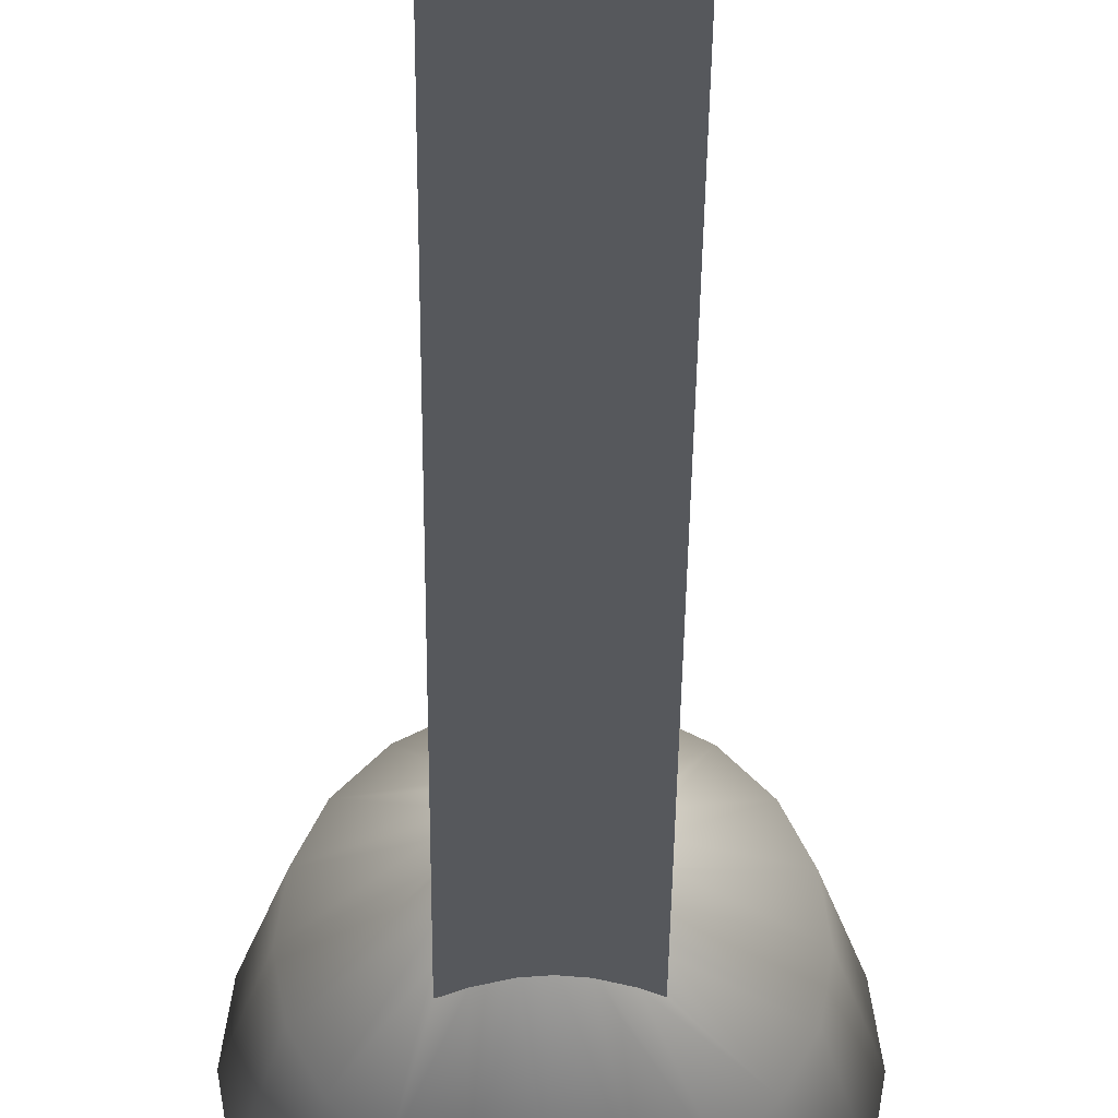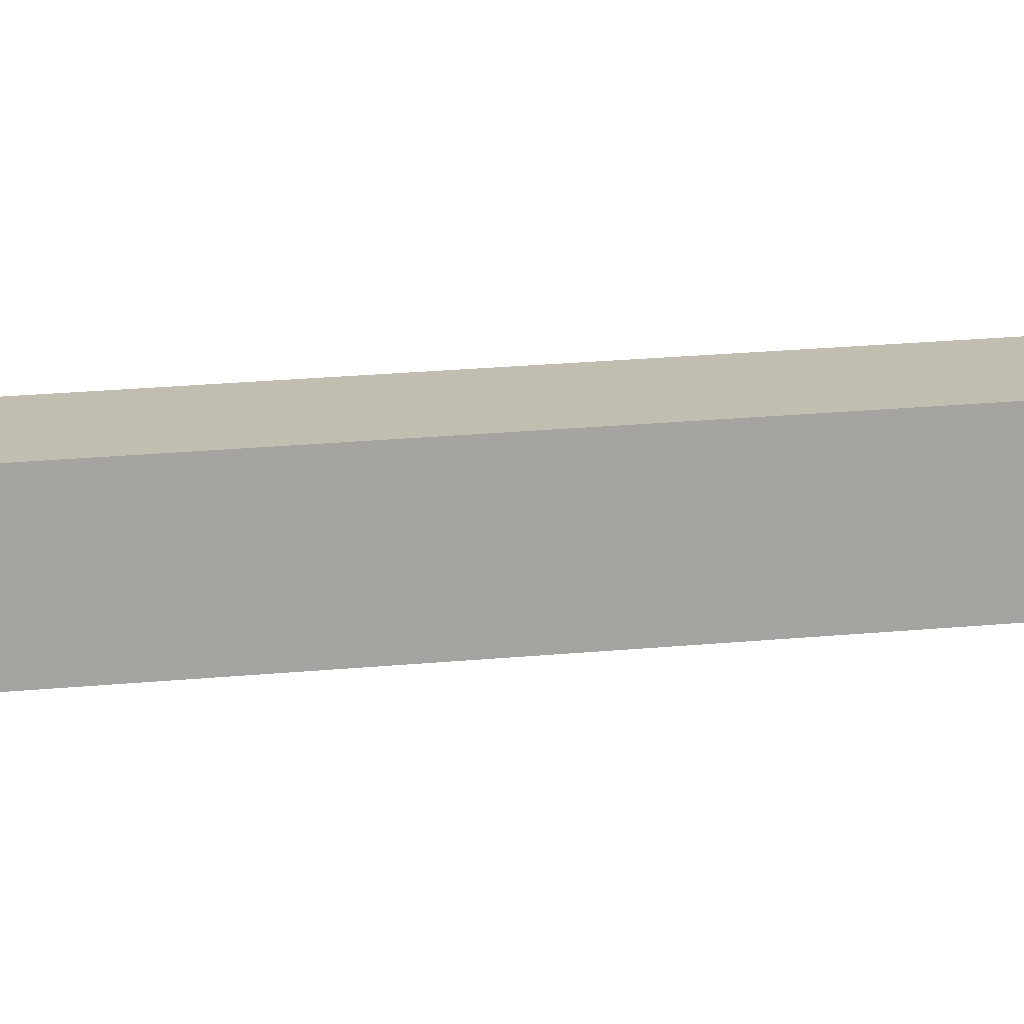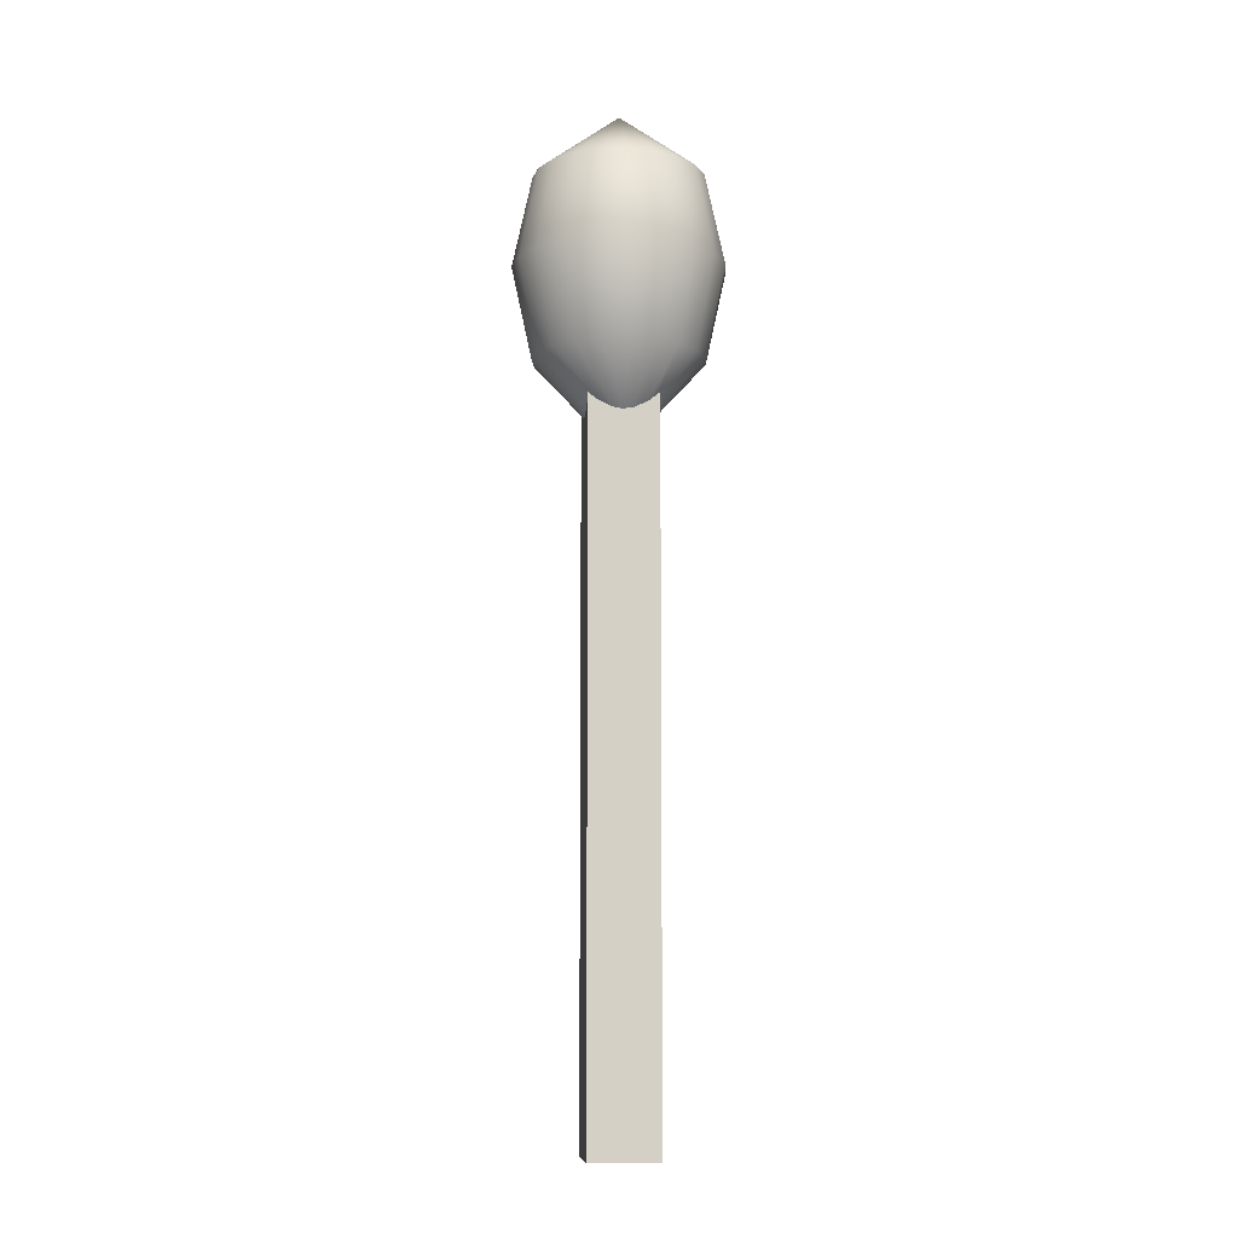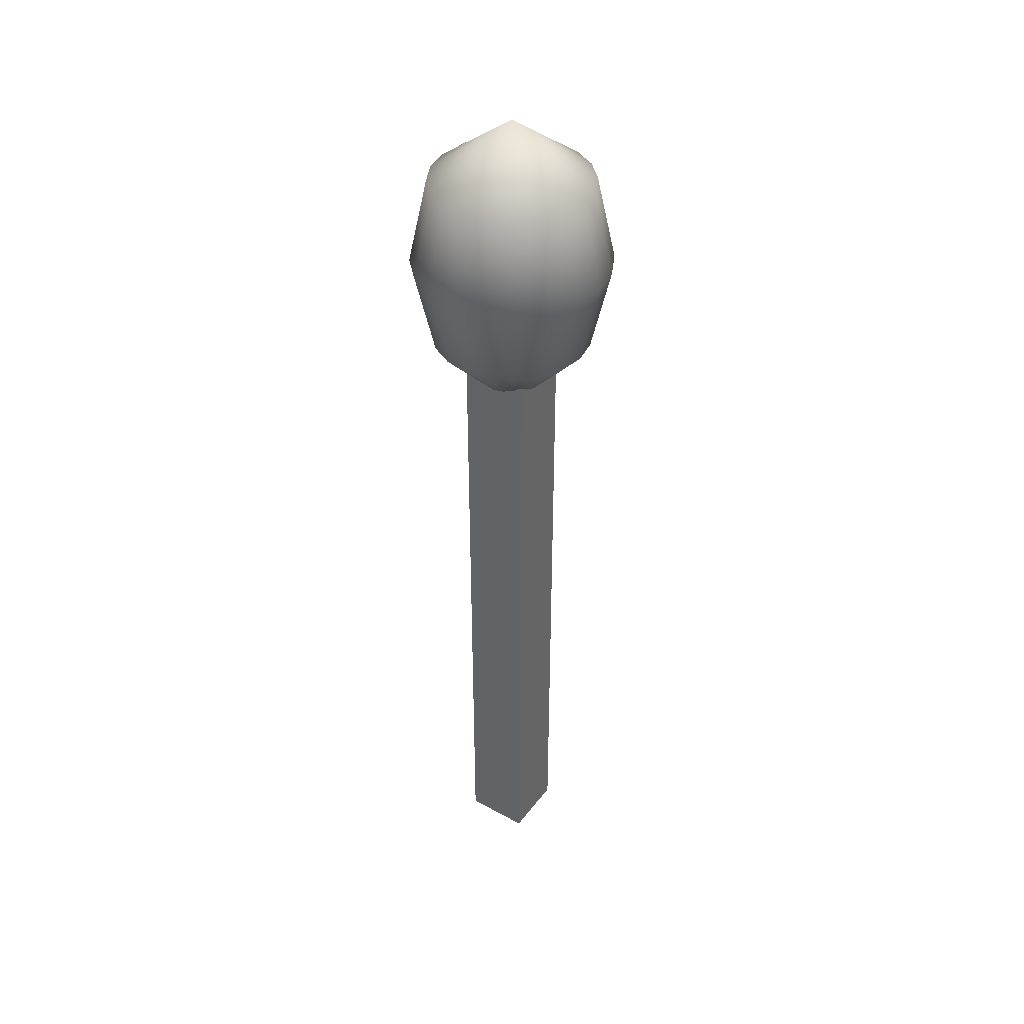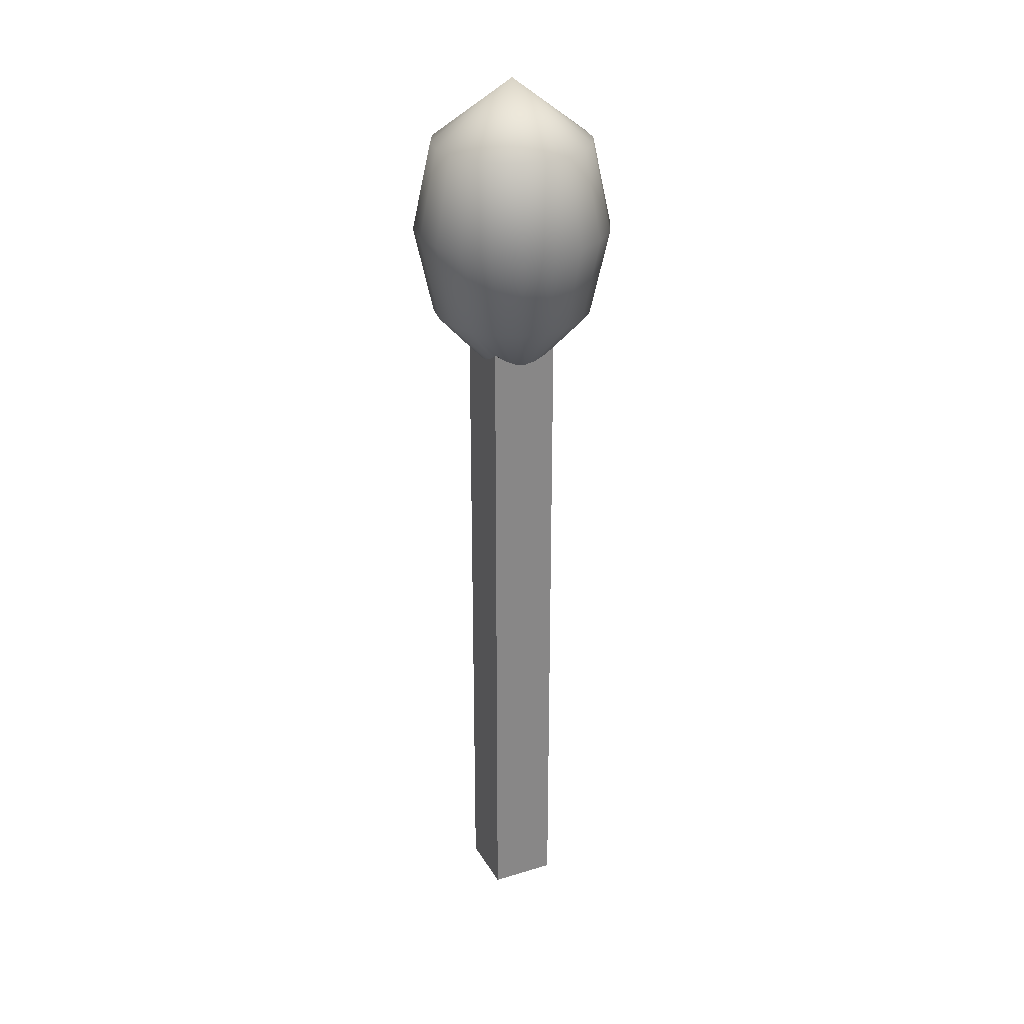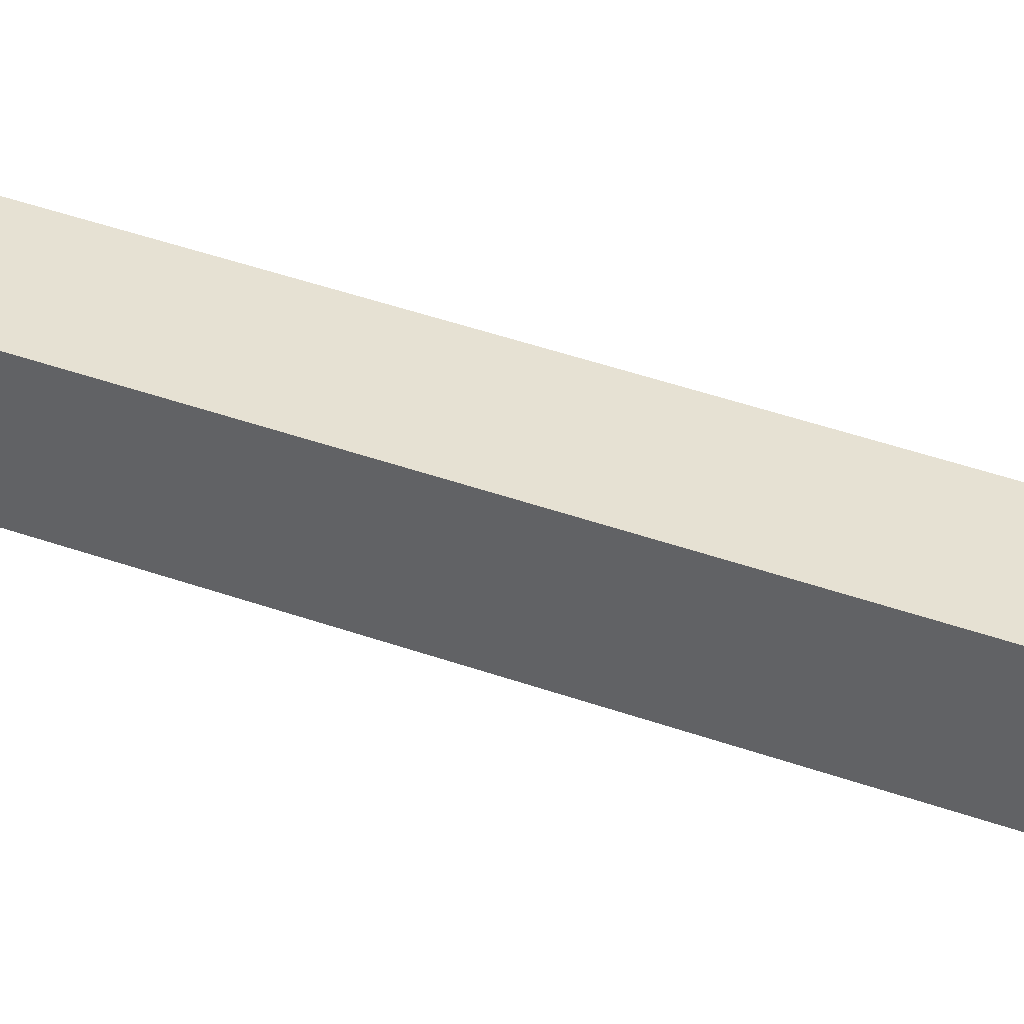
<metadata>
{"format":"obj","ext":"obj","renderer":"f3d","projection":"perspective","resolution":1024,"background":"white","views":[{"elev":-27.9,"azim":-0.4,"up":"+Z"},{"elev":16.9,"azim":77.7,"up":"+Z"},{"elev":-8.7,"azim":173.7,"up":"+Y"},{"elev":41.0,"azim":-56.3,"up":"+Y"},{"elev":28.0,"azim":-24.6,"up":"+Y"},{"elev":38.9,"azim":114.7,"up":"+Z"}]}
</metadata>
<code>
g default
v -0.03415 -0.004293 0.03415
v 0.03415 -0.004293 -0.03415
v 0.03415 -0.004293 0.03415
v -0.03415 -0.004293 -0.03415
v -0.03415 0.7004 -0.03415
v -0.03415 0.7004 0.03415
v 0.03415 0.6991 -0.03415
v 0.03401 0.699 -0.03415
v -0.03196 0.6992 -0.03415
v -0.0481 0.738 -0.06799
v -0.02351 0.6926 -0.03415
v -0.03415 0.6891 -0.01521
v -0.06663 0.738 -0.04945
v -0.03415 0.6944 -0.02585
v -0.03354 0.7004 -0.03415
v -0.03385 0.7004 -0.03385
v -0.03415 0.7004 -0.03354
v -0.01872 0.6902 -0.03415
v -0.02474 0.738 -0.07989
v -0.009877 0.6858 -0.03415
v -0.03415 0.6857 -0.001987
v -0.07853 0.738 -0.02609
v -0.03415 0.6874 -0.01167
v -0.05972 0.8289 -0.08399
v -0.08264 0.8289 -0.06107
v -0.008084 0.6855 -0.03415
v 0.001155 0.738 -0.08399
v 0.001155 0.6839 -0.03415
v -0.03085 0.8289 -0.0987
v -0.03415 0.6869 0.008792
v -0.08264 0.738 -0.000196
v -0.03415 0.6854 -0.000196
v -0.09735 0.8289 -0.0322
v 0.002212 0.6841 -0.03415
v 0.02705 0.738 -0.07989
v 0.01219 0.6858 -0.03415
v 0.001155 0.8289 -0.1038
v -0.03415 0.6917 0.01985
v -0.07853 0.738 0.0257
v -0.03415 0.6874 0.01127
v -0.1024 0.8289 -0.000196
v 0.01475 0.6871 -0.03415
v 0.05041 0.738 -0.06799
v 0.02582 0.6926 -0.03415
v 0.03316 0.8289 -0.0987
v 0.03415 0.6994 0.03415
v 0.03415 0.6993 0.03404
v 0.03415 0.6981 -0.03285
v 0.06894 0.738 -0.04945
v 0.03415 0.6913 -0.02417
v -0.06663 0.738 0.04906
v -0.09735 0.8289 0.03181
v -0.01285 0.6877 0.03415
v -0.0481 0.738 0.06759
v -0.0238 0.6932 0.03415
v -0.0481 0.9198 -0.06799
v -0.06663 0.9198 -0.04945
v -0.02474 0.9198 -0.07989
v 0.03415 0.6892 -0.01994
v 0.08085 0.738 -0.02609
v 0.03415 0.6847 -0.01092
v 0.06203 0.8289 -0.08399
v -0.000116 0.6846 0.03415
v -0.02474 0.738 0.07949
v -0.01 0.6863 0.03415
v -0.07853 0.9198 -0.02609
v 0.03415 0.6845 -0.009613
v 0.08495 0.738 -0.000196
v 0.03415 0.6829 -0.000196
v 0.001155 0.9198 -0.08399
v 0.01032 0.6859 0.03415
v 0.001155 0.738 0.08359
v 0.001155 0.6844 0.03415
v -0.08264 0.8289 0.06068
v 0.03415 0.683 0.00034
v 0.08085 0.738 0.0257
v 0.03415 0.6847 0.01052
v 0.02108 0.6907 0.03415
v 0.02705 0.738 0.07949
v 0.01231 0.6863 0.03415
v -0.08264 0.9198 -0.000196
v 0.08495 0.8289 -0.06107
v 0.03415 0.6857 0.01239
v 0.06894 0.738 0.04906
v 0.03415 0.6913 0.02378
v 0.02705 0.9198 -0.07989
v -0.05972 0.8289 0.08359
v -0.07853 0.9198 0.0257
v 0.09966 0.8289 -0.0322
v 0.05041 0.9198 -0.06799
v -0.03085 0.8289 0.09831
v 0.1047 0.8289 -0.000196
v -0.06663 0.9198 0.04906
v 0.001155 0.9835 -0.000196
v 0.06894 0.9198 -0.04945
v 0.001155 0.8289 0.1034
v 0.09966 0.8289 0.03181
v 0.05041 0.738 0.06759
v 0.03316 0.8289 0.09831
v 0.08495 0.8289 0.06068
v 0.06203 0.8289 0.08359
v -0.0481 0.9198 0.06759
v 0.08085 0.9198 -0.02609
v -0.02474 0.9198 0.07949
v 0.08495 0.9198 -0.000196
v 0.001155 0.9198 0.08359
v 0.08085 0.9198 0.0257
v 0.02705 0.9198 0.07949
v 0.06894 0.9198 0.04906
v 0.05041 0.9198 0.06759
v -0.03415 0.6944 0.02545
v -0.03315 0.7004 0.03415
v -0.03387 0.7004 0.03343
v -0.03415 0.7004 0.03315
v 0.02611 0.6932 0.03415
v 0.03415 0.6989 0.0335
g pSphere2
f 1 2 3
f 4 1 5
f 1 3 6
f 7 2 4 8
f 9 10 11
f 12 13 14
f 15 5 16
f 16 5 17
f 18 19 20
f 21 22 23
f 10 13 24
f 13 22 25
f 26 27 28
f 19 10 29
f 30 31 32
f 22 31 33
f 24 13 25
f 34 35 36
f 29 10 24
f 27 19 37
f 25 22 33
f 38 39 40
f 37 19 29
f 31 39 41
f 42 43 44
f 33 31 41
f 35 27 45
f 46 3 2 47
f 45 27 37
f 48 49 50
f 39 51 52
f 53 54 55
f 24 25 56
f 41 39 52
f 25 33 57
f 29 24 58
f 59 60 61
f 43 35 62
f 63 64 65
f 33 41 66
f 67 68 69
f 62 35 45
f 37 29 70
f 71 72 73
f 51 54 74
f 52 51 74
f 75 76 77
f 56 25 57
f 58 24 56
f 57 33 66
f 78 79 80
f 41 52 81
f 49 43 82
f 83 84 85
f 70 29 58
f 45 37 86
f 66 41 81
f 82 43 62
f 54 64 87
f 74 54 87
f 86 37 70
f 52 74 88
f 60 49 89
f 81 52 88
f 62 45 90
f 89 49 82
f 64 72 91
f 90 45 86
f 87 64 91
f 68 60 92
f 74 87 93
f 88 74 93
f 56 57 94
f 82 62 95
f 72 79 96
f 58 56 94
f 57 66 94
f 92 60 89
f 76 68 97
f 70 58 94
f 66 81 94
f 95 62 90
f 91 72 96
f 79 98 99
f 84 76 100
f 98 84 101
f 86 70 94
f 81 88 94
f 87 91 102
f 93 87 102
f 97 68 92
f 89 82 103
f 96 79 99
f 90 86 94
f 88 93 94
f 103 82 95
f 100 76 97
f 99 98 101
f 91 96 104
f 101 84 100
f 102 91 104
f 93 102 94
f 95 90 94
f 92 89 105
f 105 89 103
f 102 104 94
f 103 95 94
f 96 99 106
f 104 96 106
f 97 92 107
f 99 101 108
f 104 106 94
f 105 103 94
f 107 92 105
f 100 97 109
f 101 100 110
f 106 99 108
f 107 105 94
f 106 108 94
f 109 97 107
f 108 101 110
f 108 110 94
f 109 107 94
f 110 100 109
f 110 109 94
f 11 10 19 18
f 23 22 13 12
f 20 19 27 26
f 32 31 22 21
f 28 27 35 34
f 40 39 31 30
f 36 35 43 42
f 111 51 39 38
f 6 112 113 114
f 113 51 111 114
f 50 49 60 59
f 65 64 54 53
f 61 60 68 67
f 73 72 64 63
f 69 68 76 75
f 80 79 72 71
f 77 76 84 83
f 115 98 79 78
f 85 84 98 116
f 51 113 112 55 54
f 116 98 115 46 47
f 49 48 7 8 44 43
f 10 9 15 16 17 14 13
f 6 3 46 115 78 80 71 73 63 65 53 55 112
f 5 15 9 11 18 20 26 28 34 36 42 44 8 4
f 5 1 6 114 111 38 40 30 32 21 23 12 14 17
f 47 2 7 48 50 59 61 67 69 75 77 83 85 116
f 4 2 1

</code>
